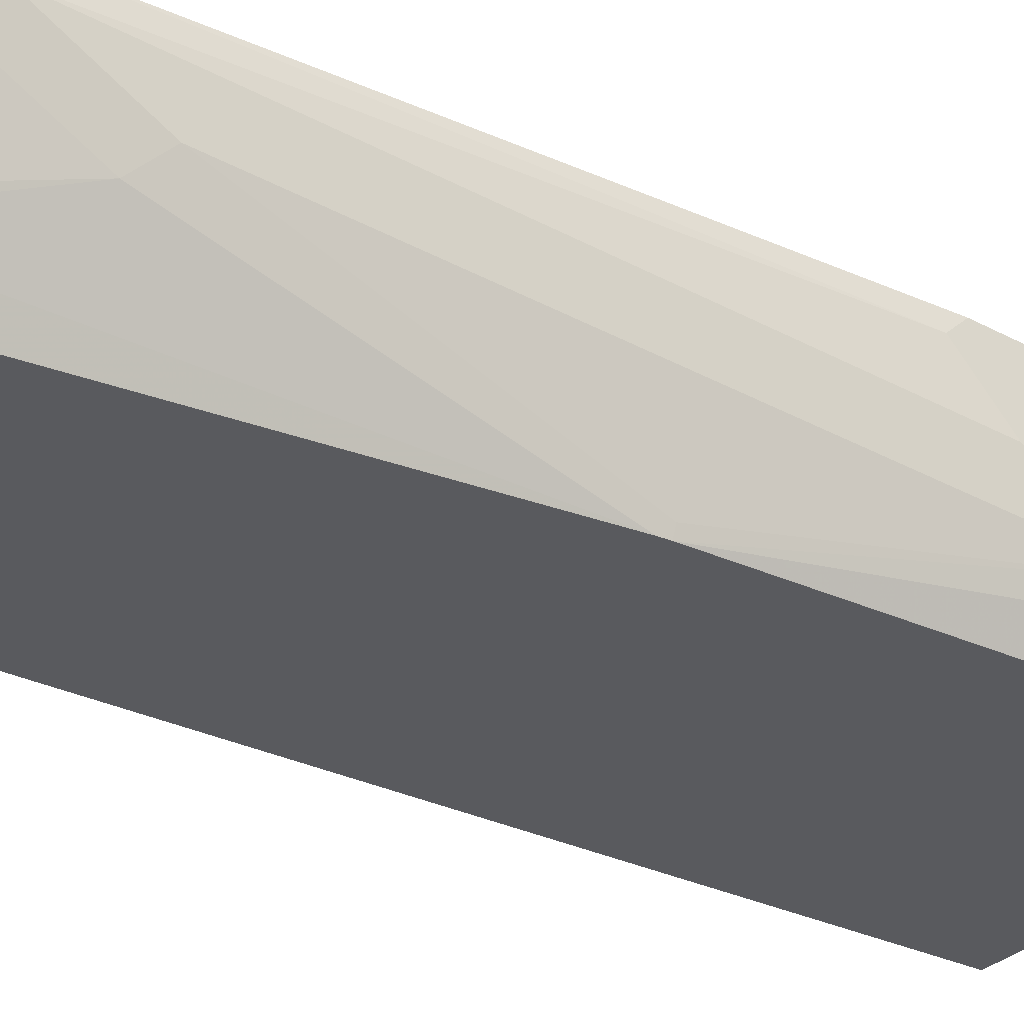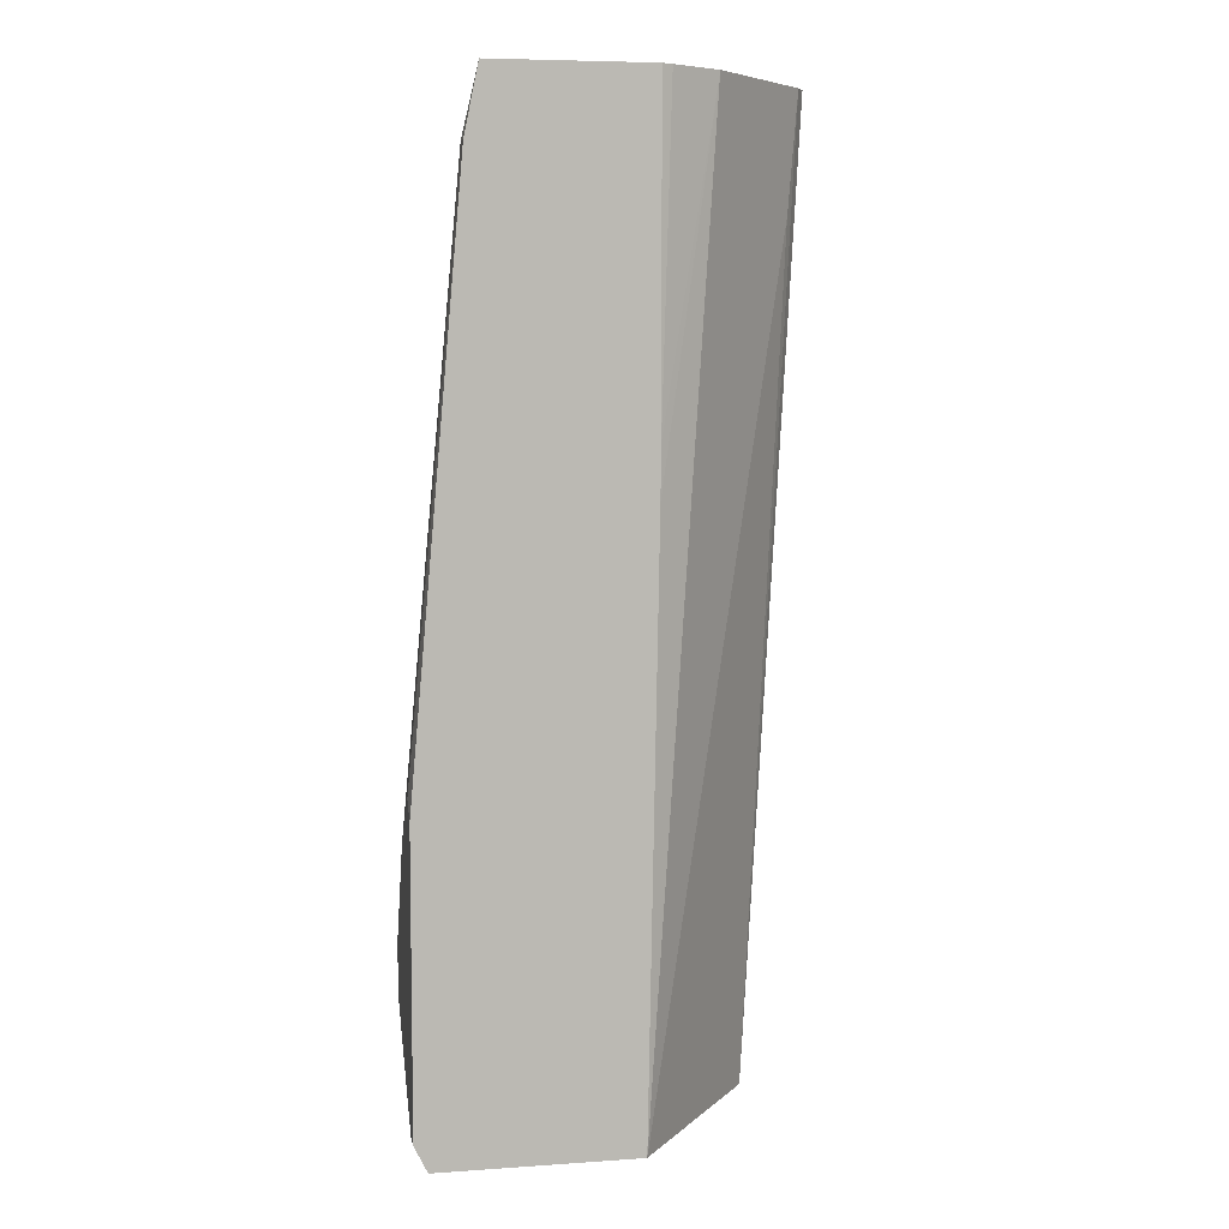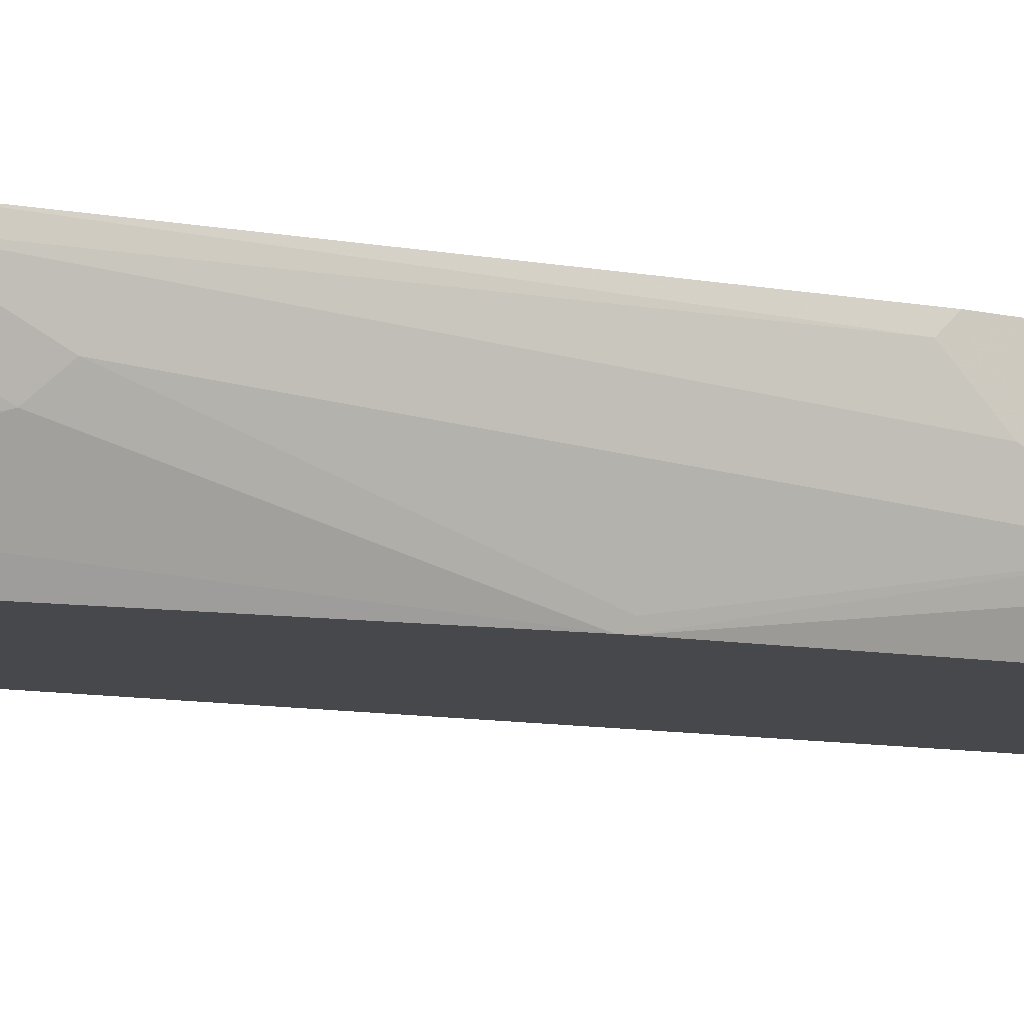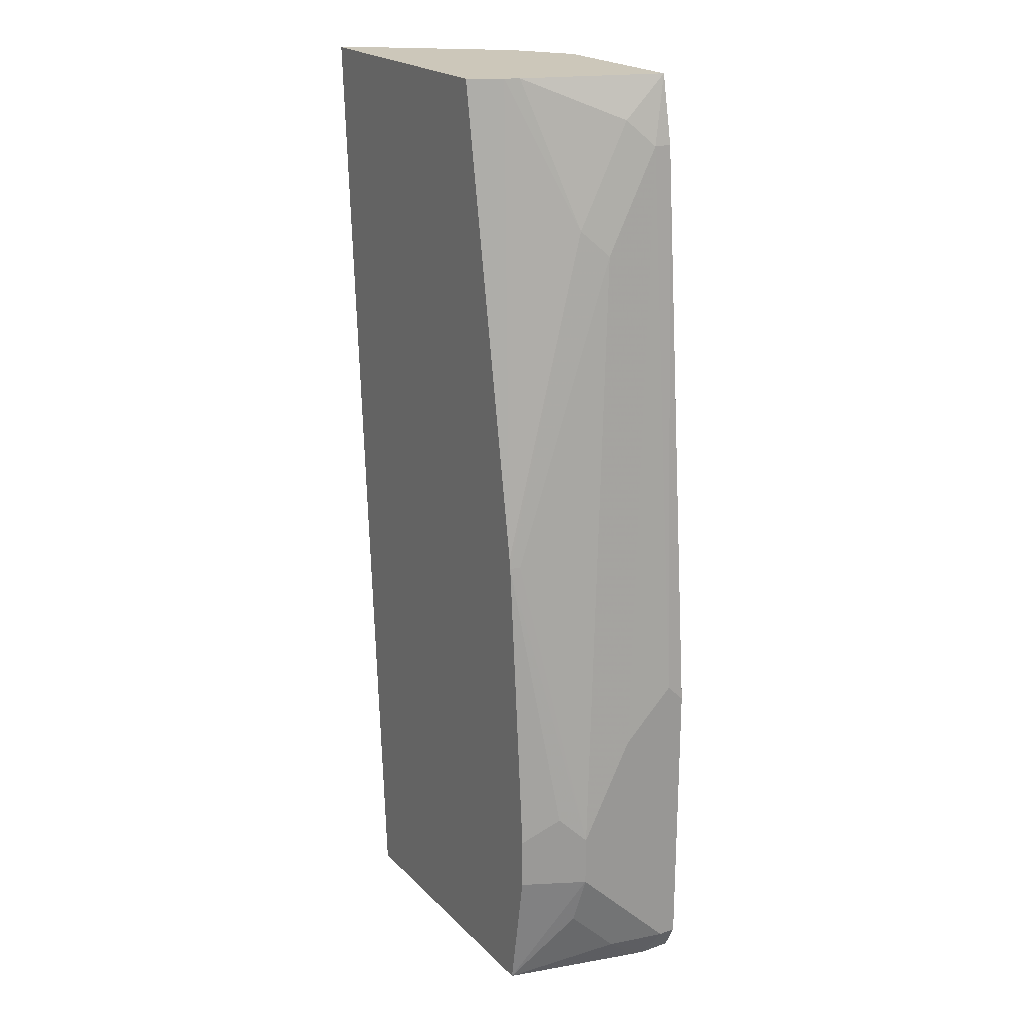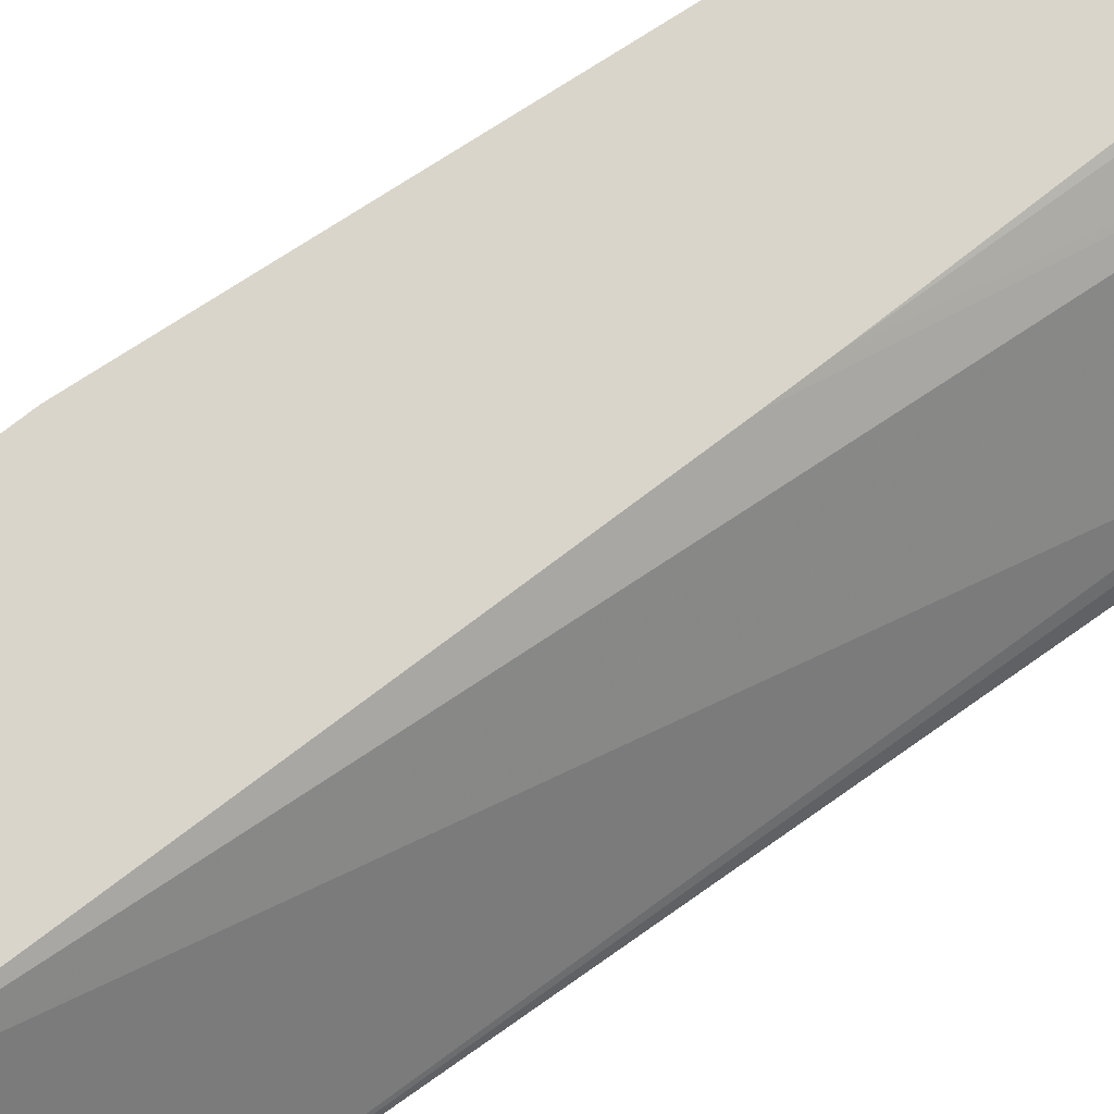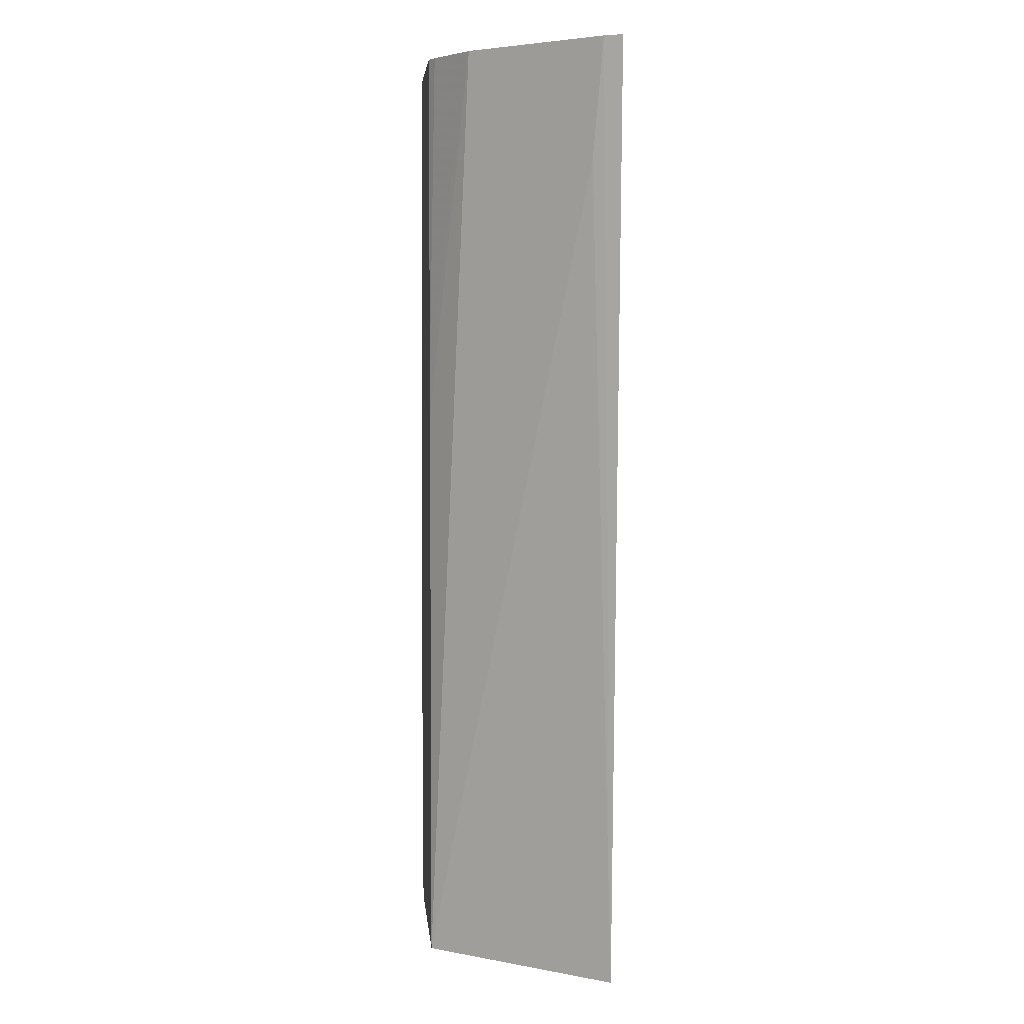
<metadata>
{"format":"obj","ext":"obj","renderer":"f3d","projection":"perspective","resolution":1024,"background":"white","views":[{"elev":-31.8,"azim":52.9,"up":"+Y"},{"elev":6.9,"azim":168.8,"up":"+Z"},{"elev":-11.3,"azim":62.3,"up":"+Y"},{"elev":21.5,"azim":58.4,"up":"+Z"},{"elev":74.5,"azim":-128.3,"up":"+Y"},{"elev":4.8,"azim":-95.2,"up":"+Z"}]}
</metadata>
<code>
v 0.1828 -0.1221 -0.2507
v 0.2837 -0.1221 -0.2507
v 0.1861 -0.1154 -0.2507
v 0.2038 -0.1221 -0.6221
v 0.2906 -0.1099 -0.2507
v 0.3141 -0.1221 -0.4307
v 0.227 -0.06717 -0.2507
v 0.1909 -0.1119 -0.2962
v 0.2545 -0.05244 -0.6221
v 0.3159 -0.1221 -0.6221
v 0.2932 -0.1047 -0.2507
v 0.311 -0.08884 -0.3061
v 0.3145 -0.1221 -0.4344
v 0.2461 -0.05465 -0.2507
v 0.2502 -0.05244 -0.3752
v 0.2504 -0.05244 -0.3949
v 0.3306 -0.05244 -0.6221
v 0.3295 -0.06955 -0.6221
v 0.3307 -0.08145 -0.6121
v 0.3307 -0.1012 -0.5923
v 0.3357 -0.09872 -0.5726
v 0.324 -0.1221 -0.5726
v 0.3106 -0.05244 -0.2507
v 0.311 -0.06911 -0.2666
v 0.3159 -0.07898 -0.3159
v 0.3307 -0.1086 -0.543
v 0.3357 -0.09872 -0.5528
v 0.3159 -0.1185 -0.4344
v 0.324 -0.1221 -0.5528
v 0.2502 -0.05244 -0.2507
v 0.3306 -0.06425 -0.6221
v 0.3357 -0.05244 -0.6121
v 0.3357 -0.05924 -0.6121
v 0.3159 -0.05924 -0.2764
v 0.3159 -0.05244 -0.2764
v 0.3357 -0.07898 -0.5133
v 0.3357 -0.05244 -0.5004
v 0.3357 -0.05924 -0.4936
f 17 33 31
f 17 32 33
f 14 30 15
f 10 20 21
f 13 29 26
f 19 31 33
f 18 31 19
f 13 28 25
f 10 21 22
f 13 26 27
f 12 13 25
f 12 25 24
f 11 24 23
f 11 12 24
f 19 33 21
f 13 27 28
f 19 21 20
f 34 36 38
f 21 29 22
f 10 19 20
f 35 38 37
f 34 38 35
f 26 29 27
f 25 36 34
f 25 27 36
f 25 28 27
f 24 25 34
f 23 34 35
f 23 24 34
f 21 36 27
f 21 38 36
f 21 37 38
f 21 32 37
f 21 33 32
f 21 27 29
f 10 18 19
f 1 13 6
f 9 37 32
f 2 6 5
f 1 6 2
f 1 29 13
f 1 22 29
f 1 10 22
f 1 4 10
f 3 7 8
f 1 7 3
f 1 30 14
f 1 23 30
f 1 11 23
f 1 5 11
f 1 2 5
f 9 32 17
f 1 14 7
f 3 8 4
f 1 3 4
f 4 17 31
f 9 35 37
f 4 9 17
f 9 23 35
f 9 30 23
f 9 15 30
f 9 16 15
f 7 16 9
f 7 15 16
f 7 9 8
f 7 14 15
f 6 13 12
f 5 12 11
f 5 6 12
f 4 8 9
f 4 18 10
f 4 31 18

</code>
